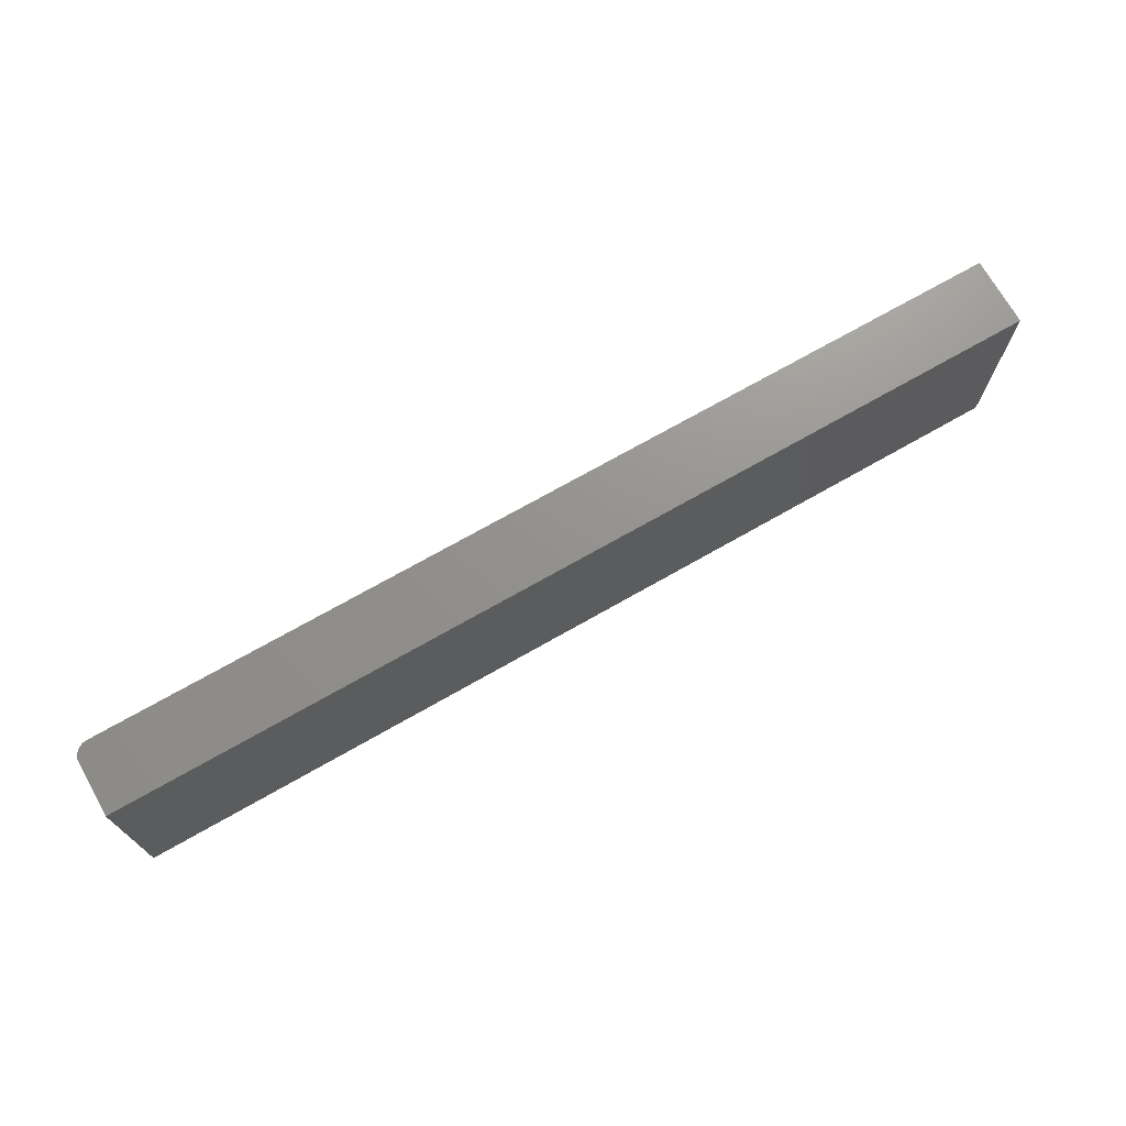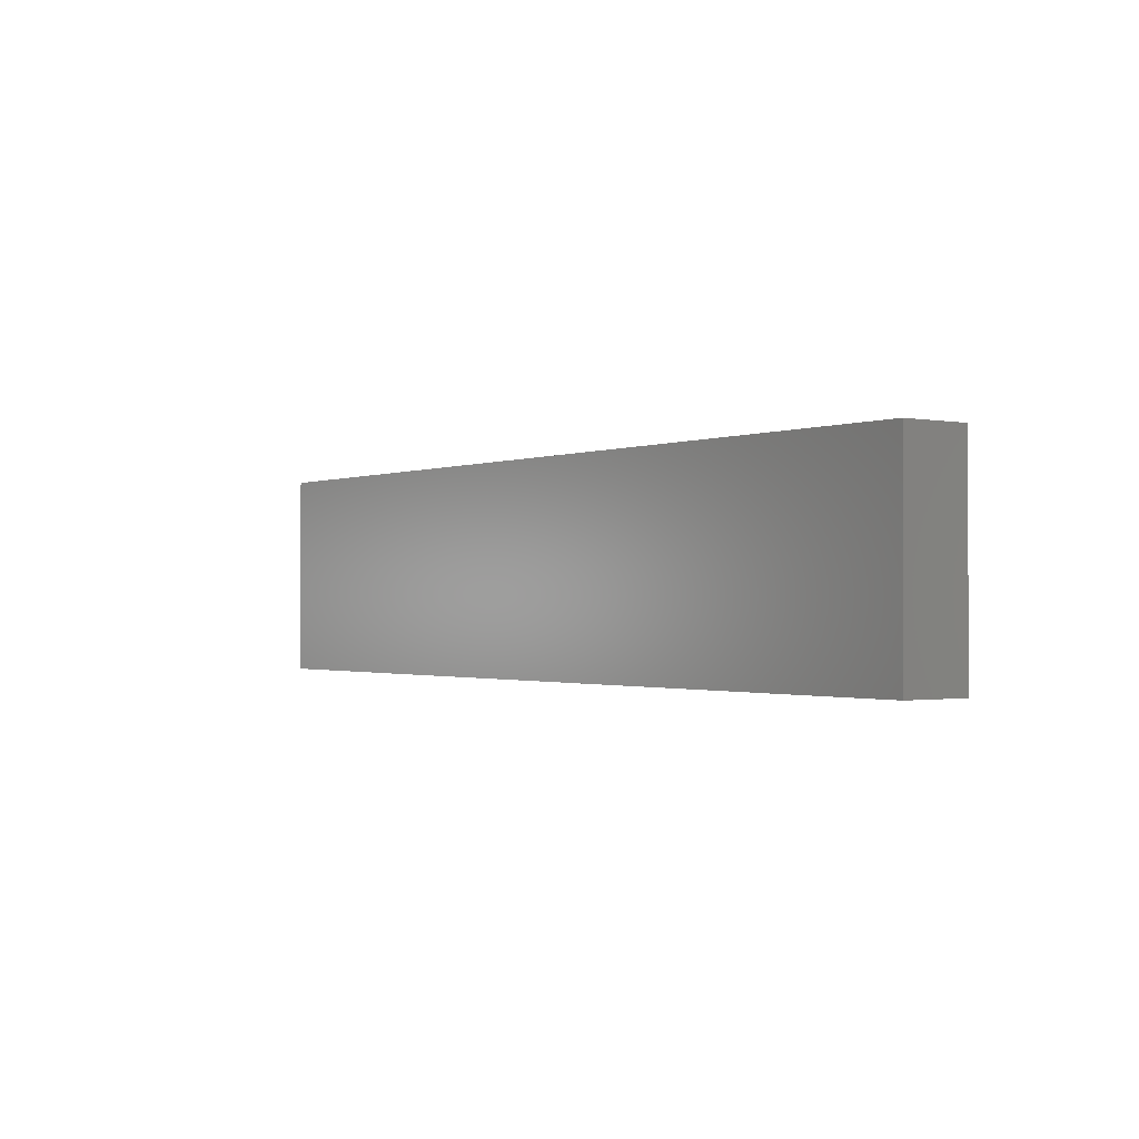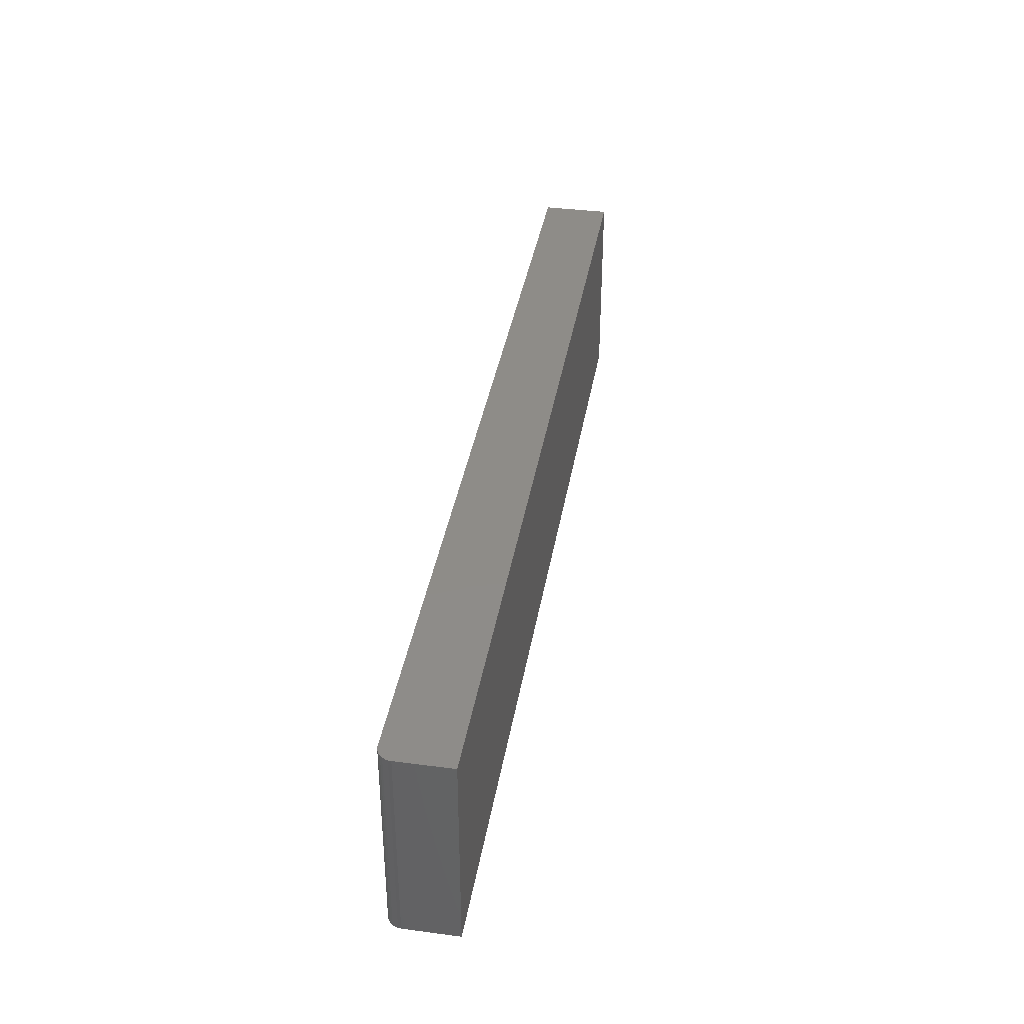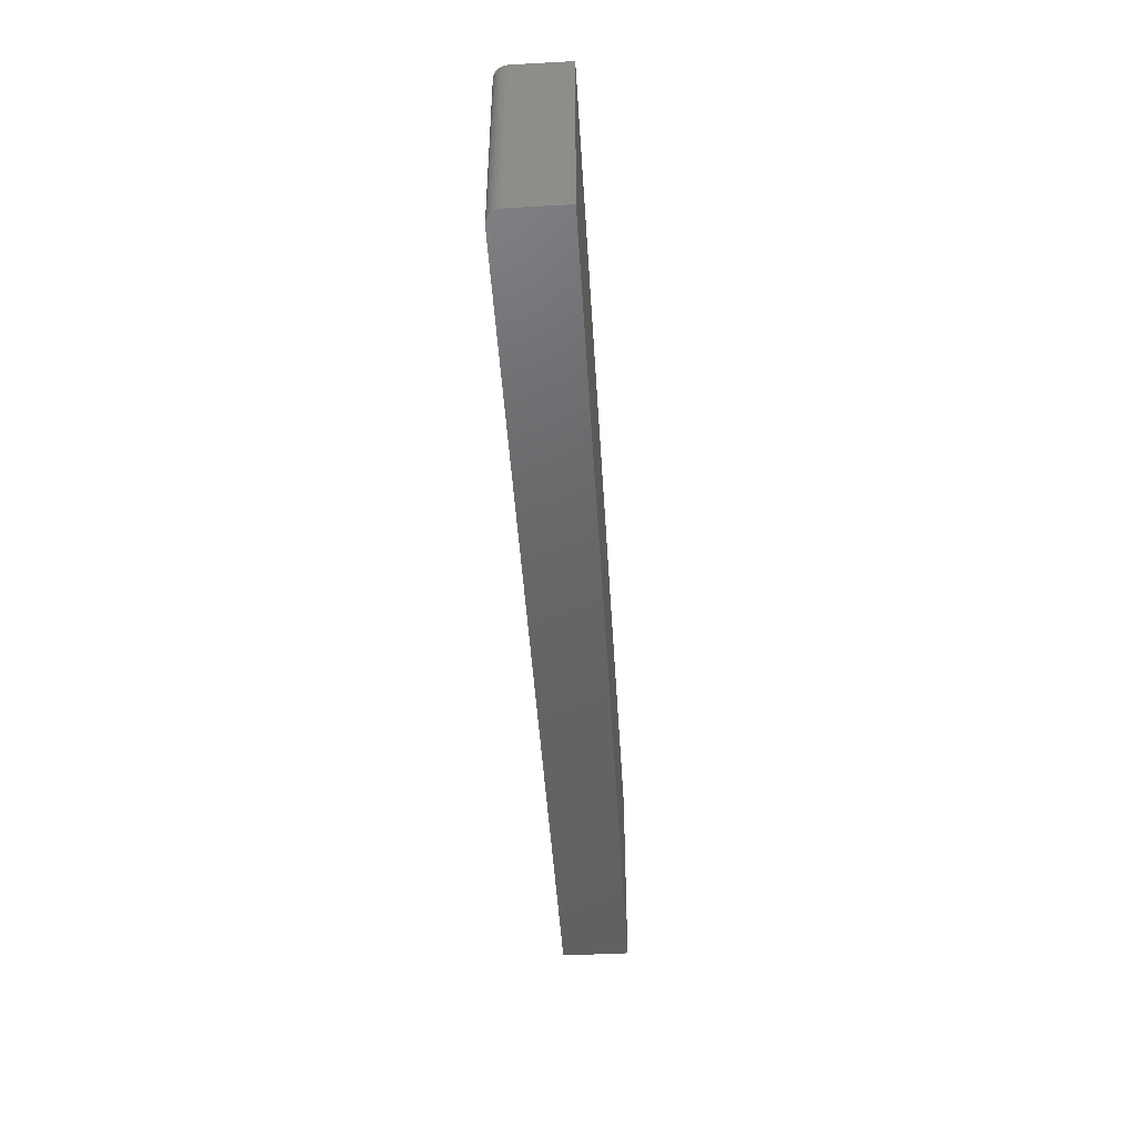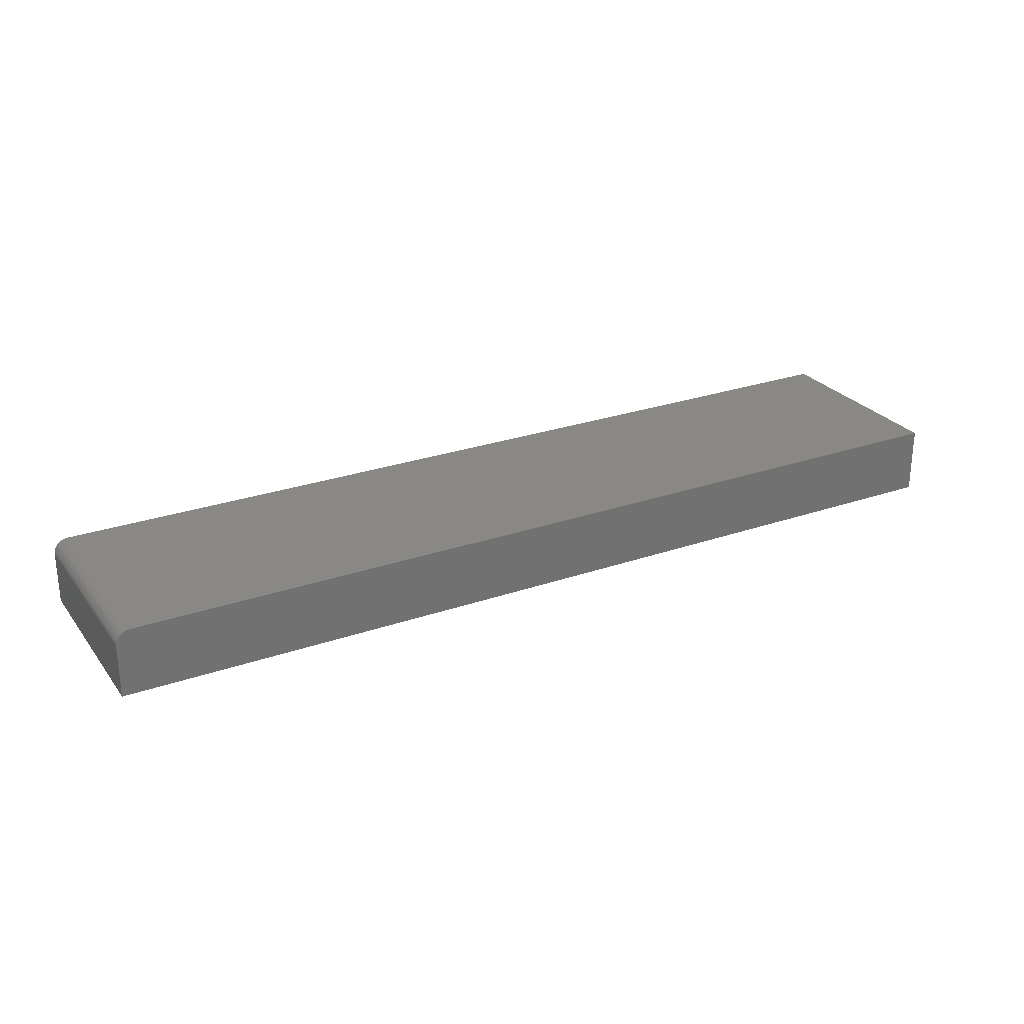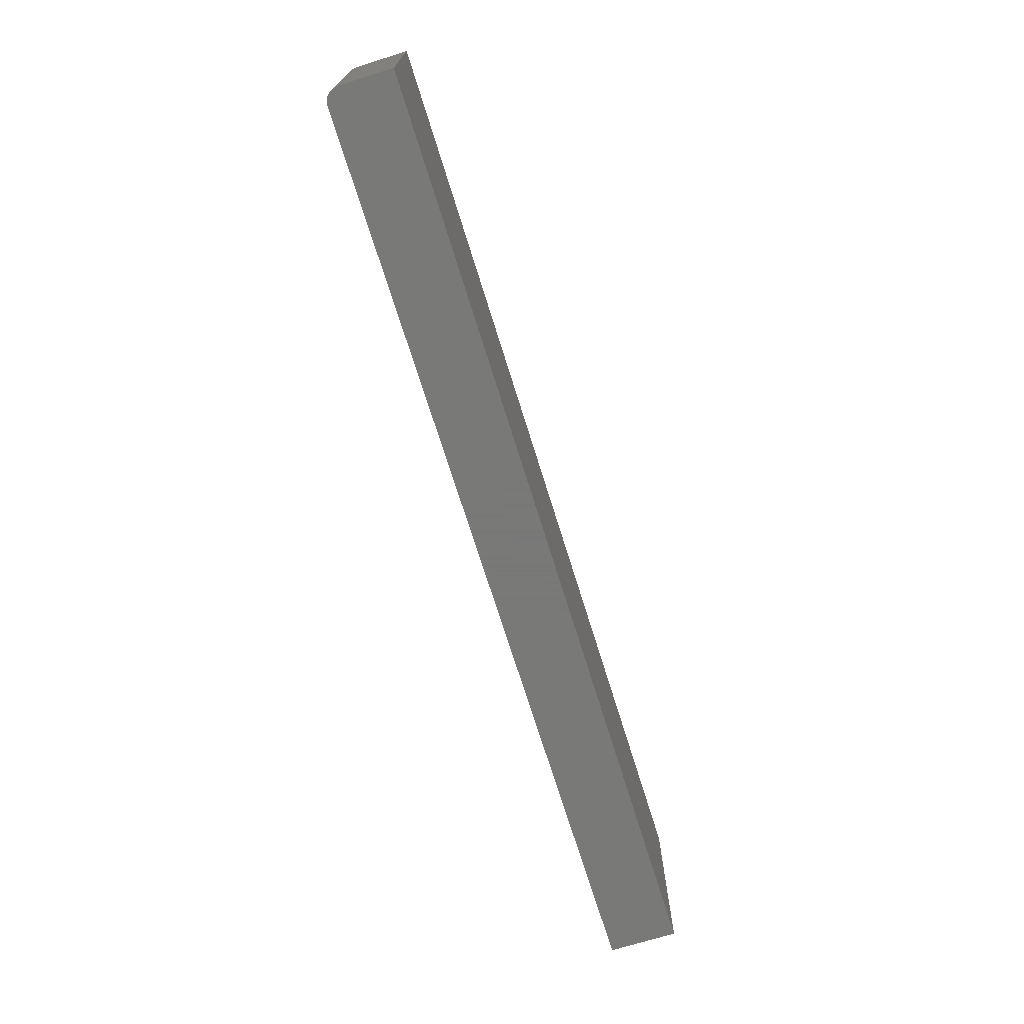
<metadata>
{"format":"stl","ext":"stl","renderer":"f3d","projection":"perspective","resolution":1024,"background":"white","views":[{"elev":71.7,"azim":-29.7,"up":"+Z"},{"elev":-1.1,"azim":54.5,"up":"+Z"},{"elev":37.8,"azim":-80.5,"up":"+Z"},{"elev":-46.2,"azim":-86.5,"up":"+Z"},{"elev":26.4,"azim":-28.7,"up":"+Y"},{"elev":-71.5,"azim":-72.7,"up":"+Z"}]}
</metadata>
<code>
# stl→obj: 24 verts, 44 faces
v -0.7266 0.05469 -0.1641
v -0.7266 0.05469 0.1675
v 0.75 0.05469 -0.1641
v 0.75 0.05469 0.1675
v -0.75 -0.05469 0.1675
v -0.75 0.03125 0.1675
v -0.75 -0.05469 -0.1641
v -0.75 0.03125 -0.1641
v -0.7482 0.04022 0.1675
v -0.7495 0.03582 0.1675
v 0.75 -0.05469 0.1675
v -0.7311 0.05424 0.1675
v -0.7355 0.0529 0.1675
v -0.7396 0.05074 0.1675
v -0.7431 0.04782 0.1675
v -0.7461 0.04427 0.1675
v -0.7482 0.04022 -0.1641
v -0.7495 0.03582 -0.1641
v -0.7396 0.05074 -0.1641
v -0.7355 0.0529 -0.1641
v -0.7461 0.04427 -0.1641
v -0.7431 0.04782 -0.1641
v -0.7311 0.05424 -0.1641
v 0.75 -0.05469 -0.1641
f 1 2 3
f 3 2 4
f 5 6 7
f 7 6 8
f 6 9 10
f 5 11 4
f 5 4 2
f 5 2 12
f 5 12 13
f 5 13 14
f 5 14 15
f 5 15 16
f 5 16 9
f 5 9 6
f 8 17 7
f 8 18 17
f 19 20 21
f 21 22 19
f 7 23 1
f 7 1 3
f 7 3 24
f 23 7 17
f 23 17 21
f 23 21 20
f 2 1 12
f 12 1 23
f 12 23 13
f 13 23 20
f 13 20 14
f 14 20 19
f 14 19 15
f 15 19 22
f 15 22 16
f 16 22 21
f 16 21 9
f 9 21 17
f 9 17 10
f 10 17 18
f 10 18 6
f 6 18 8
f 7 24 5
f 5 24 11
f 24 3 11
f 11 3 4

</code>
